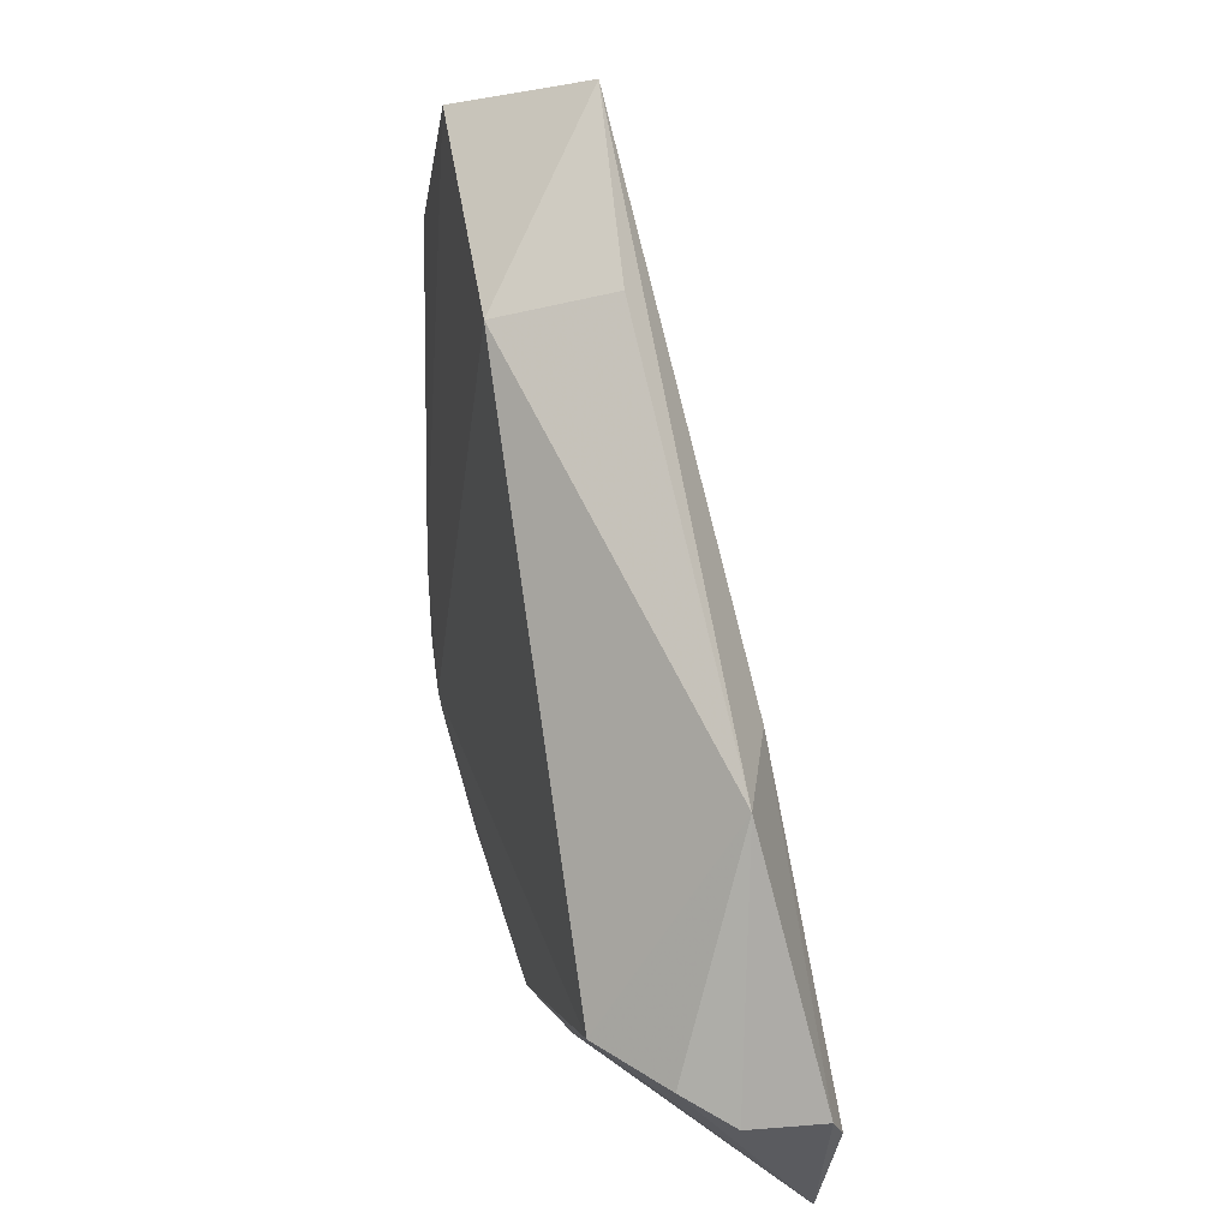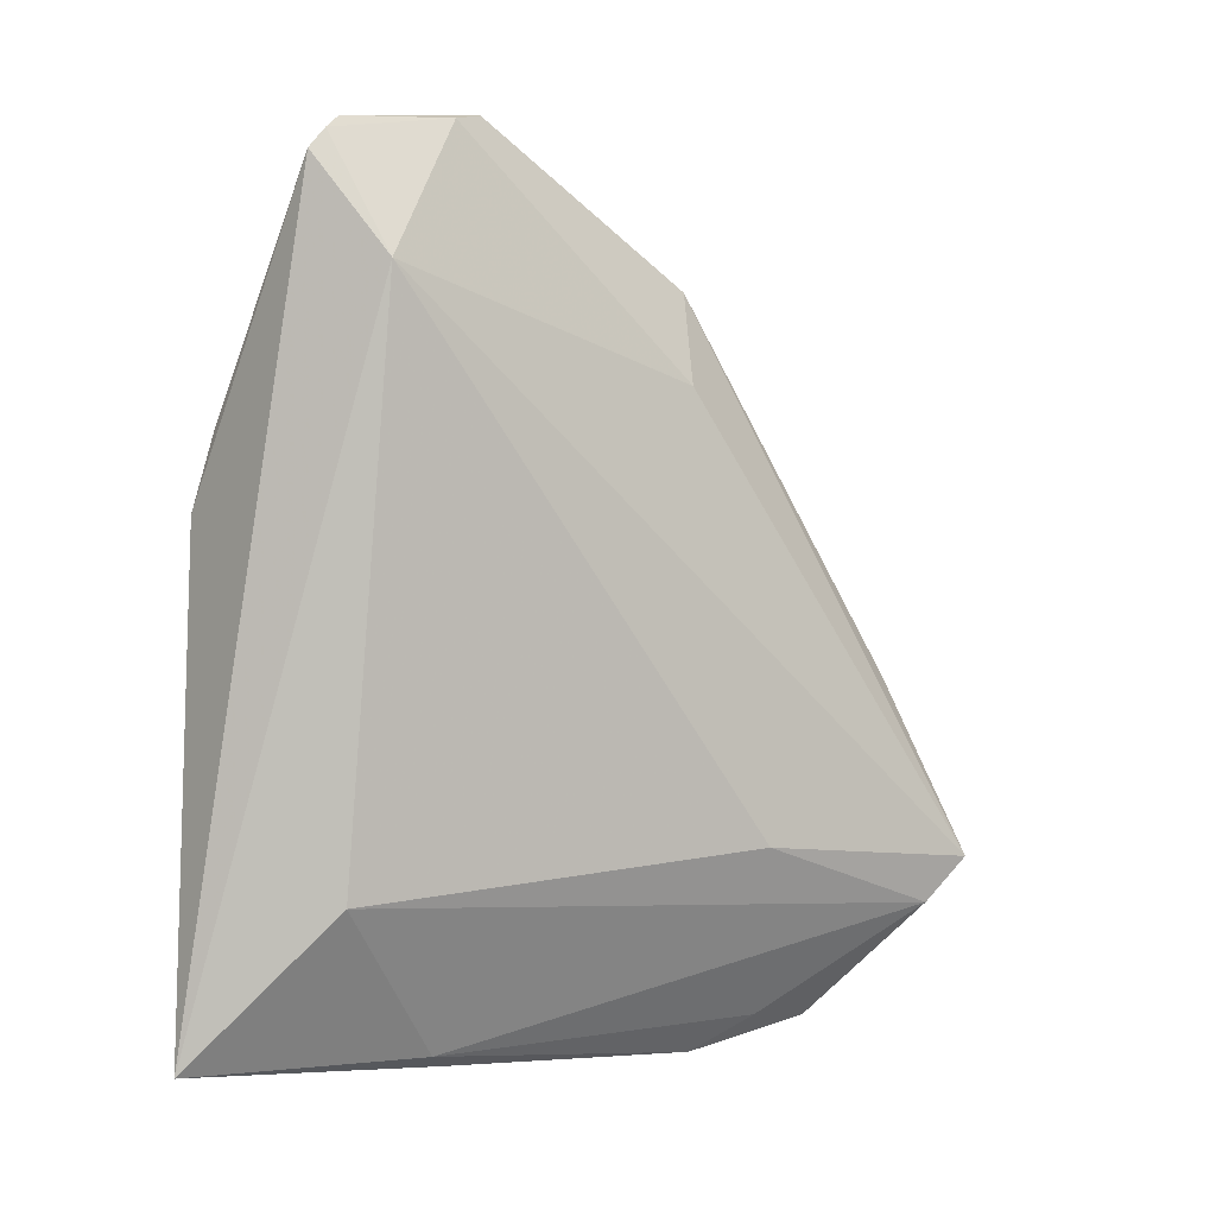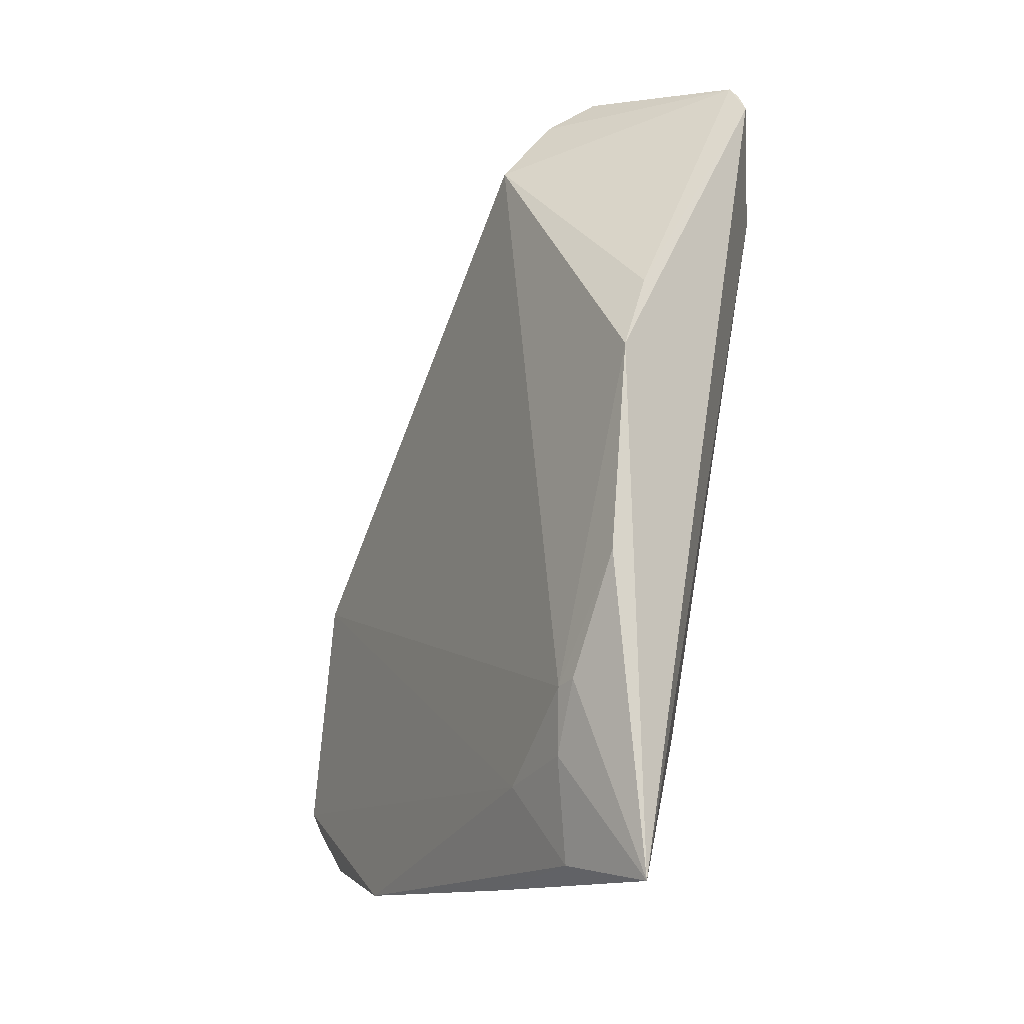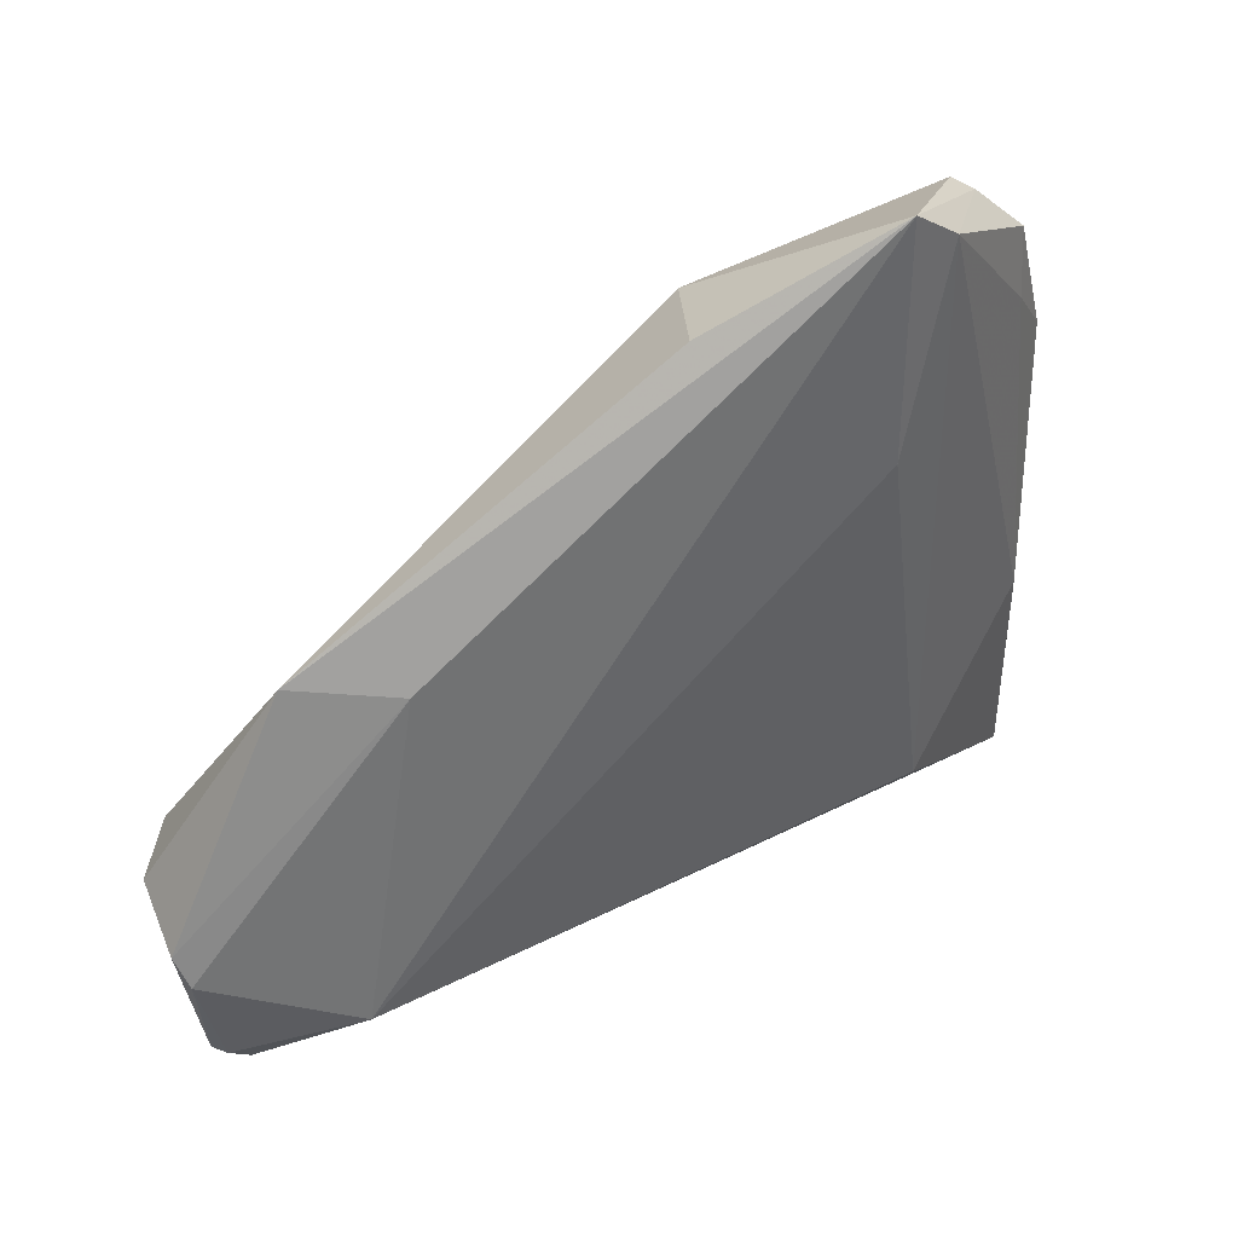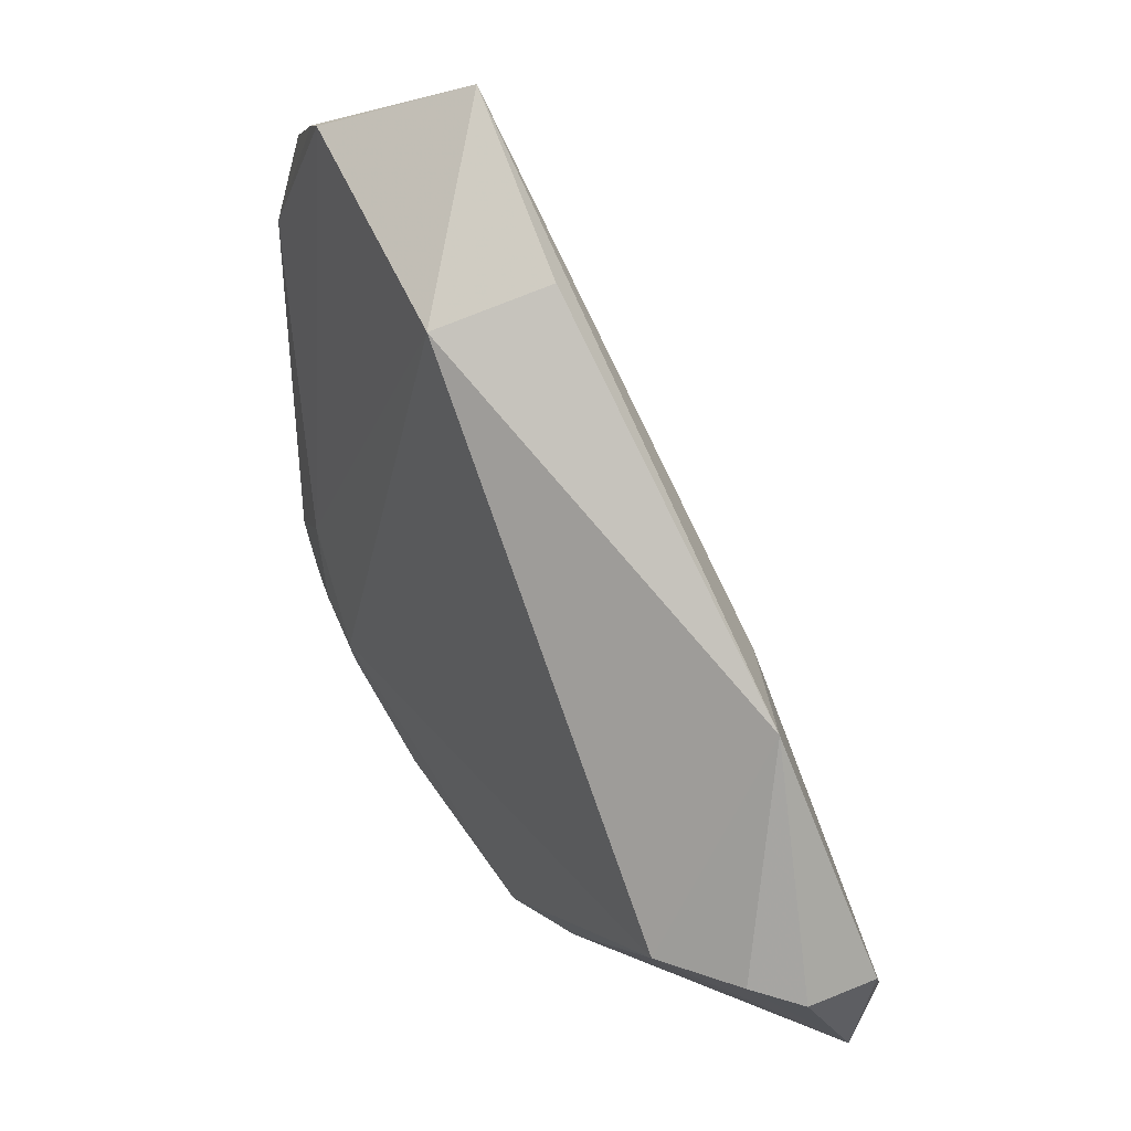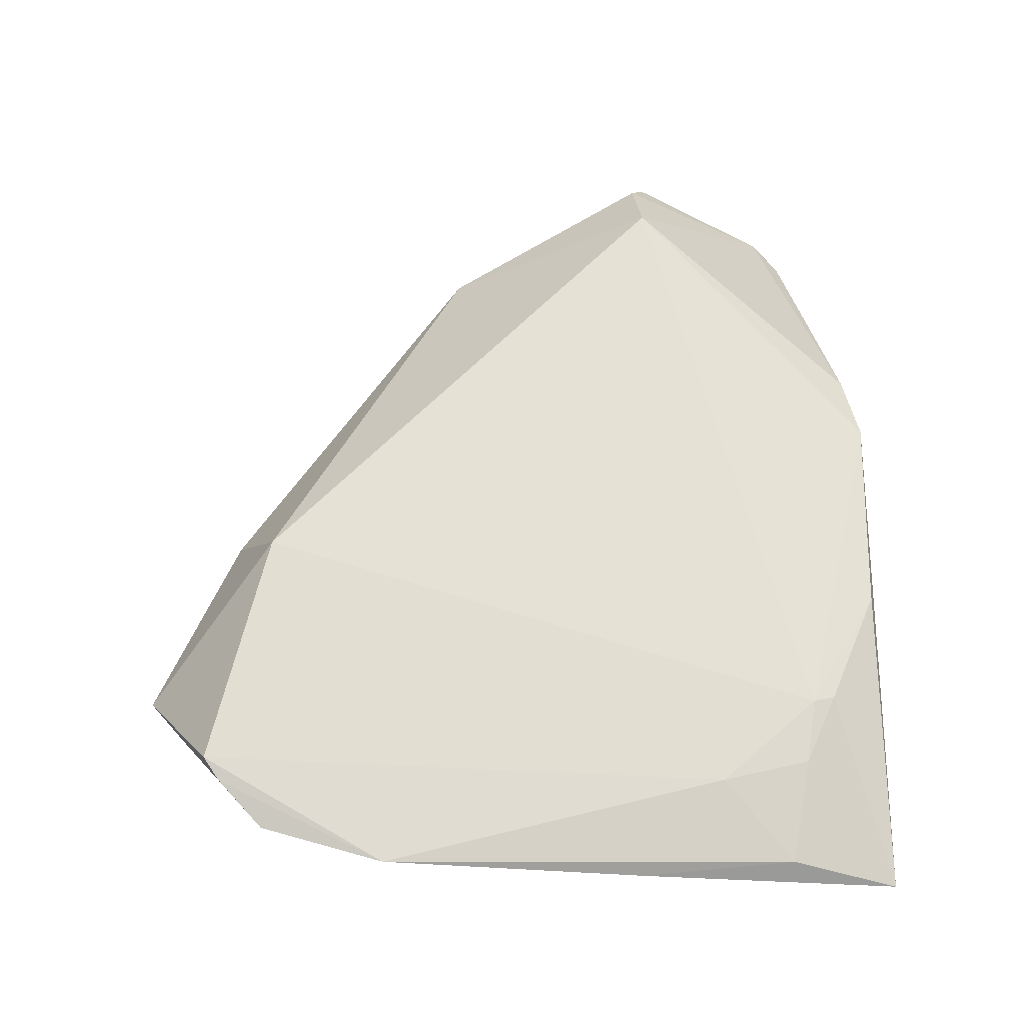
<metadata>
{"format":"obj","ext":"obj","renderer":"f3d","projection":"perspective","resolution":1024,"background":"white","views":[{"elev":42.3,"azim":168.3,"up":"+Z"},{"elev":-7.7,"azim":-118.2,"up":"+Y"},{"elev":-13.8,"azim":149.4,"up":"+Y"},{"elev":44.2,"azim":-109.4,"up":"+Z"},{"elev":47.8,"azim":152.0,"up":"+Z"},{"elev":-22.1,"azim":83.6,"up":"+Y"}]}
</metadata>
<code>
g Mesh
v 3.914 -4.983 0.1053
v 3.915 -4.972 0.05823
v 3.868 -4.589 0.1397
v 3.917 -4.938 0.05332
v 3.916 -4.935 0.04183
v 3.91 -4.873 0.01441
v 3.902 -4.765 0.01168
v 3.886 -4.726 0.01692
v 3.898 -5.034 0.1487
v 3.899 -4.625 0.1395
v 3.844 -4.573 0.1291
v 3.802 -4.575 0.1196
v 3.795 -4.581 0.1034
v 3.804 -4.586 0.04716
v 3.803 -4.593 0.04014
v 3.805 -4.604 0.03194
v 3.895 -4.974 0.388
v 3.893 -4.986 0.3796
v 3.891 -5.011 0.3555
v 3.898 -4.849 0.3565
v 3.883 -5.01 0.3207
v 3.9 -5.03 0.29
v 3.885 -5.028 0.136
v 3.906 -5.026 0.06633
v 3.896 -5.036 0.008016
v 3.831 -4.927 0.4215
v 3.839 -4.952 0.4008
v 3.839 -4.832 0.3753
v 3.823 -4.925 0.2943
v 3.807 -4.695 0.241
v 3.826 -4.642 0.2464
v 3.837 -4.957 0.06992
v 3.781 -4.659 0.06523
f 29 26 33
f 33 26 29
f 33 32 29
f 29 32 33
f 33 26 30
f 30 26 33
f 26 31 30
f 30 31 26
f 4 7 10
f 10 7 4
f 26 29 27
f 27 29 26
f 27 29 32
f 32 29 27
f 12 31 11
f 11 31 12
f 12 30 31
f 31 30 12
f 4 10 20
f 20 10 4
f 20 1 4
f 4 1 20
f 20 10 31
f 31 10 20
f 11 31 3
f 3 31 11
f 31 10 3
f 3 10 31
f 7 16 8
f 8 16 7
f 8 10 7
f 7 10 8
f 33 30 13
f 13 30 33
f 30 12 13
f 13 12 30
f 4 1 2
f 2 1 4
f 2 5 4
f 4 5 2
f 24 1 22
f 22 1 24
f 24 2 1
f 1 2 24
f 22 1 17
f 17 1 22
f 1 20 17
f 17 20 1
f 17 20 26
f 26 20 17
f 28 31 26
f 26 31 28
f 26 20 28
f 28 20 26
f 28 20 31
f 31 20 28
f 14 8 16
f 16 8 14
f 10 8 14
f 14 8 10
f 14 3 10
f 10 3 14
f 11 3 14
f 14 3 11
f 14 12 11
f 11 12 14
f 14 13 12
f 12 13 14
f 22 21 23
f 23 21 22
f 23 27 32
f 32 27 23
f 23 21 27
f 27 21 23
f 2 24 25
f 25 24 2
f 25 23 32
f 32 23 25
f 5 2 25
f 25 2 5
f 25 16 7
f 7 16 25
f 25 32 33
f 33 32 25
f 33 16 25
f 25 16 33
f 19 21 22
f 22 21 19
f 27 21 19
f 19 21 27
f 15 16 33
f 33 16 15
f 15 14 16
f 16 14 15
f 33 13 15
f 15 13 33
f 13 14 15
f 15 14 13
f 5 25 6
f 6 25 5
f 6 25 7
f 7 25 6
f 6 7 4
f 4 7 6
f 4 5 6
f 6 5 4
f 22 23 9
f 9 23 22
f 23 25 9
f 9 25 23
f 9 24 22
f 22 24 9
f 9 25 24
f 24 25 9
f 22 17 18
f 18 17 22
f 18 19 22
f 22 19 18
f 18 17 26
f 26 17 18
f 26 27 18
f 18 27 26
f 27 19 18
f 18 19 27
f 33 26 29
f 29 26 33
f 29 32 33
f 33 32 29
f 30 26 33
f 33 26 30
f 30 31 26
f 26 31 30
f 10 7 4
f 4 7 10
f 27 29 26
f 26 29 27
f 32 29 27
f 27 29 32
f 11 31 12
f 12 31 11
f 31 30 12
f 12 30 31
f 20 10 4
f 4 10 20
f 4 1 20
f 20 1 4
f 31 10 20
f 20 10 31
f 3 31 11
f 11 31 3
f 3 10 31
f 31 10 3
f 8 16 7
f 7 16 8
f 7 10 8
f 8 10 7
f 13 30 33
f 33 30 13
f 13 12 30
f 30 12 13
f 2 1 4
f 4 1 2
f 4 5 2
f 2 5 4
f 22 1 24
f 24 1 22
f 1 2 24
f 24 2 1
f 17 1 22
f 22 1 17
f 17 20 1
f 1 20 17
f 26 20 17
f 17 20 26
f 26 31 28
f 28 31 26
f 28 20 26
f 26 20 28
f 31 20 28
f 28 20 31
f 16 8 14
f 14 8 16
f 14 8 10
f 10 8 14
f 10 3 14
f 14 3 10
f 14 3 11
f 11 3 14
f 11 12 14
f 14 12 11
f 12 13 14
f 14 13 12
f 23 21 22
f 22 21 23
f 32 27 23
f 23 27 32
f 27 21 23
f 23 21 27
f 25 24 2
f 2 24 25
f 32 23 25
f 25 23 32
f 25 2 5
f 5 2 25
f 7 16 25
f 25 16 7
f 33 32 25
f 25 32 33
f 25 16 33
f 33 16 25
f 22 21 19
f 19 21 22
f 19 21 27
f 27 21 19
f 33 16 15
f 15 16 33
f 16 14 15
f 15 14 16
f 15 13 33
f 33 13 15
f 15 14 13
f 13 14 15
f 6 25 5
f 5 25 6
f 7 25 6
f 6 25 7
f 4 7 6
f 6 7 4
f 6 5 4
f 4 5 6
f 9 23 22
f 22 23 9
f 9 25 23
f 23 25 9
f 22 24 9
f 9 24 22
f 24 25 9
f 9 25 24
f 18 17 22
f 22 17 18
f 22 19 18
f 18 19 22
f 26 17 18
f 18 17 26
f 18 27 26
f 26 27 18
f 18 19 27
f 27 19 18

</code>
